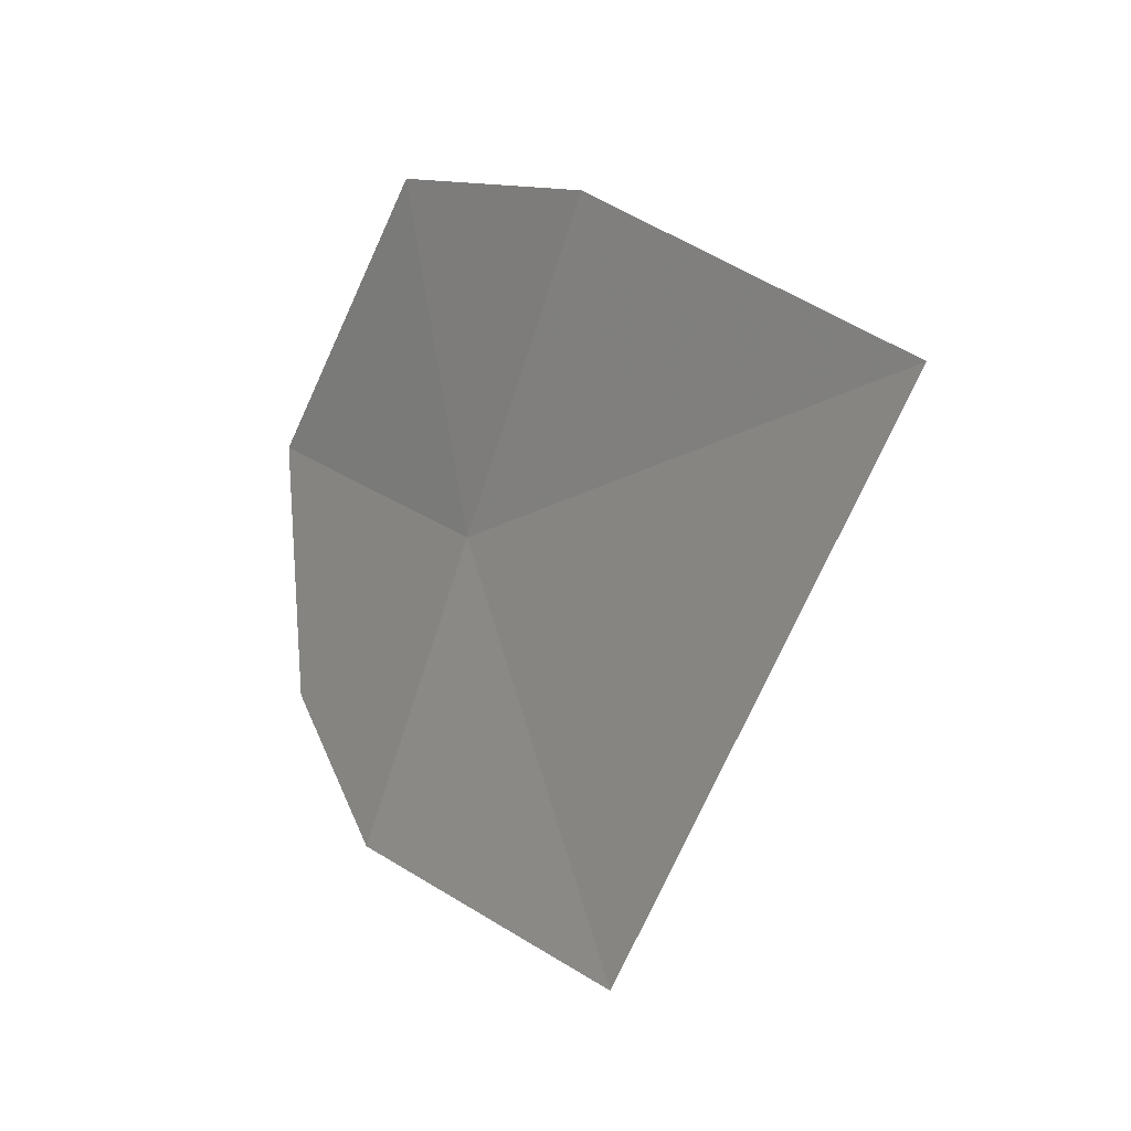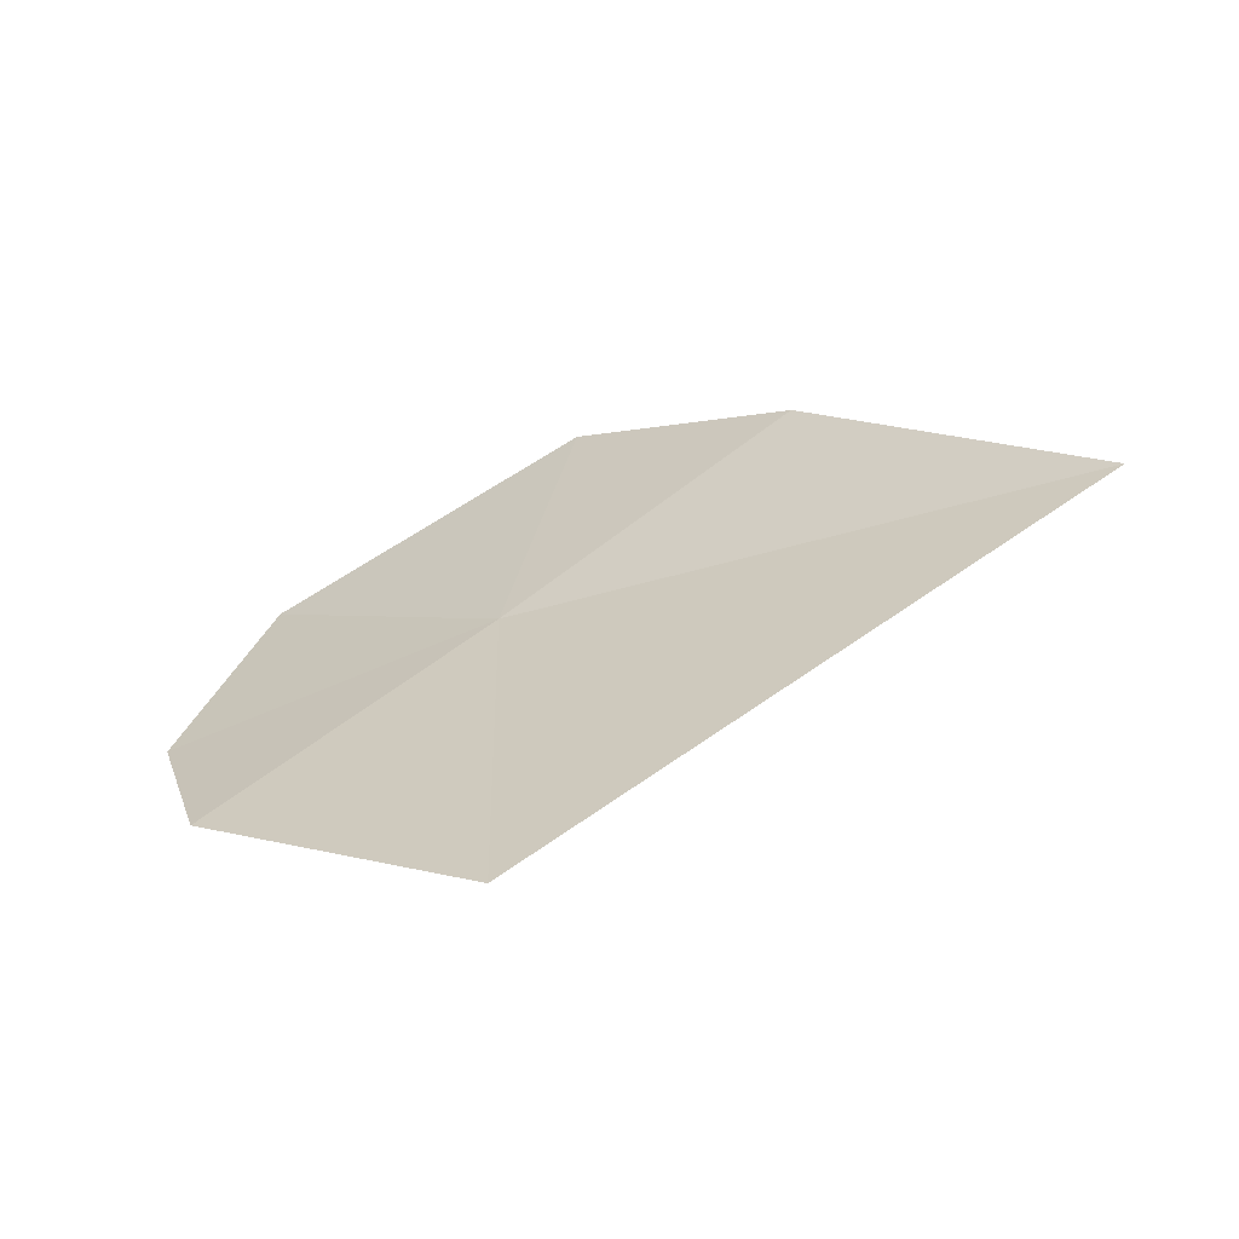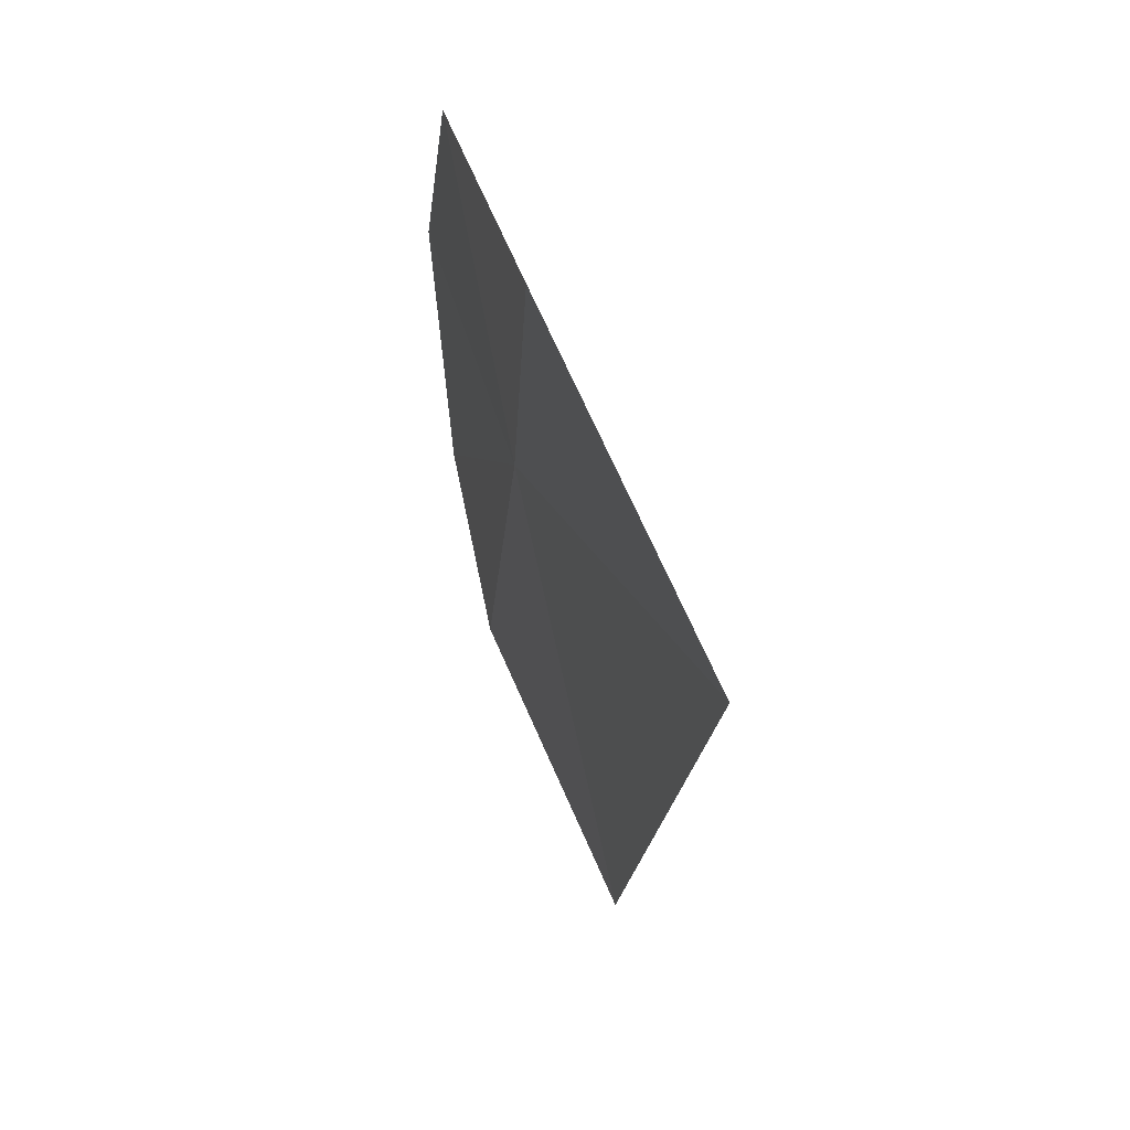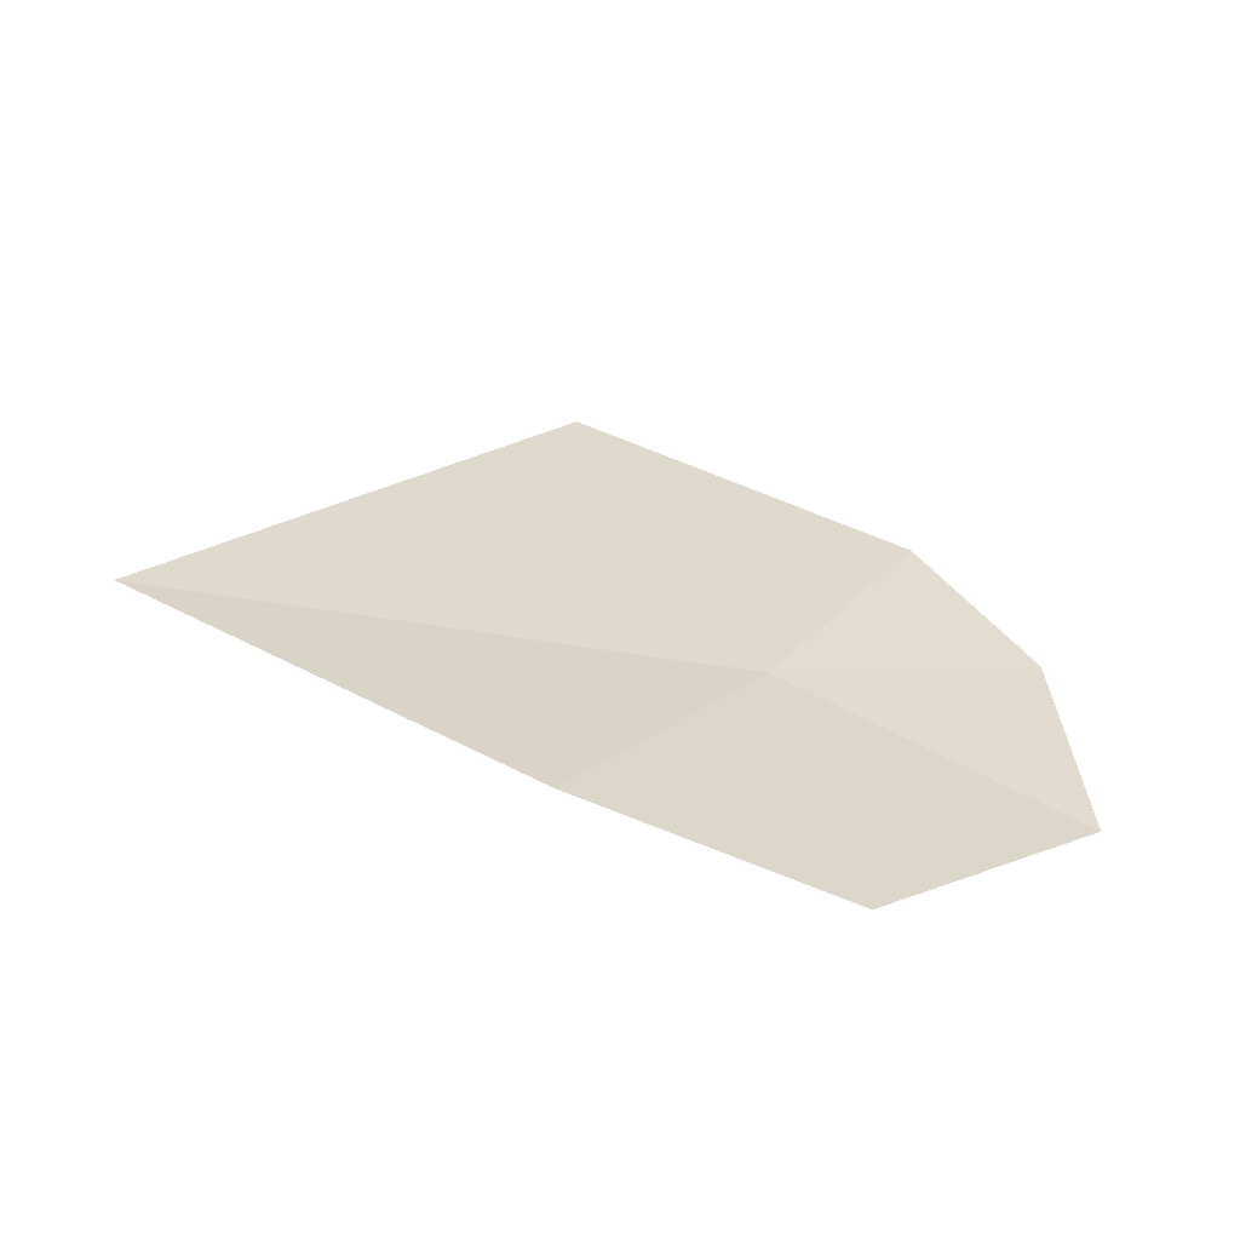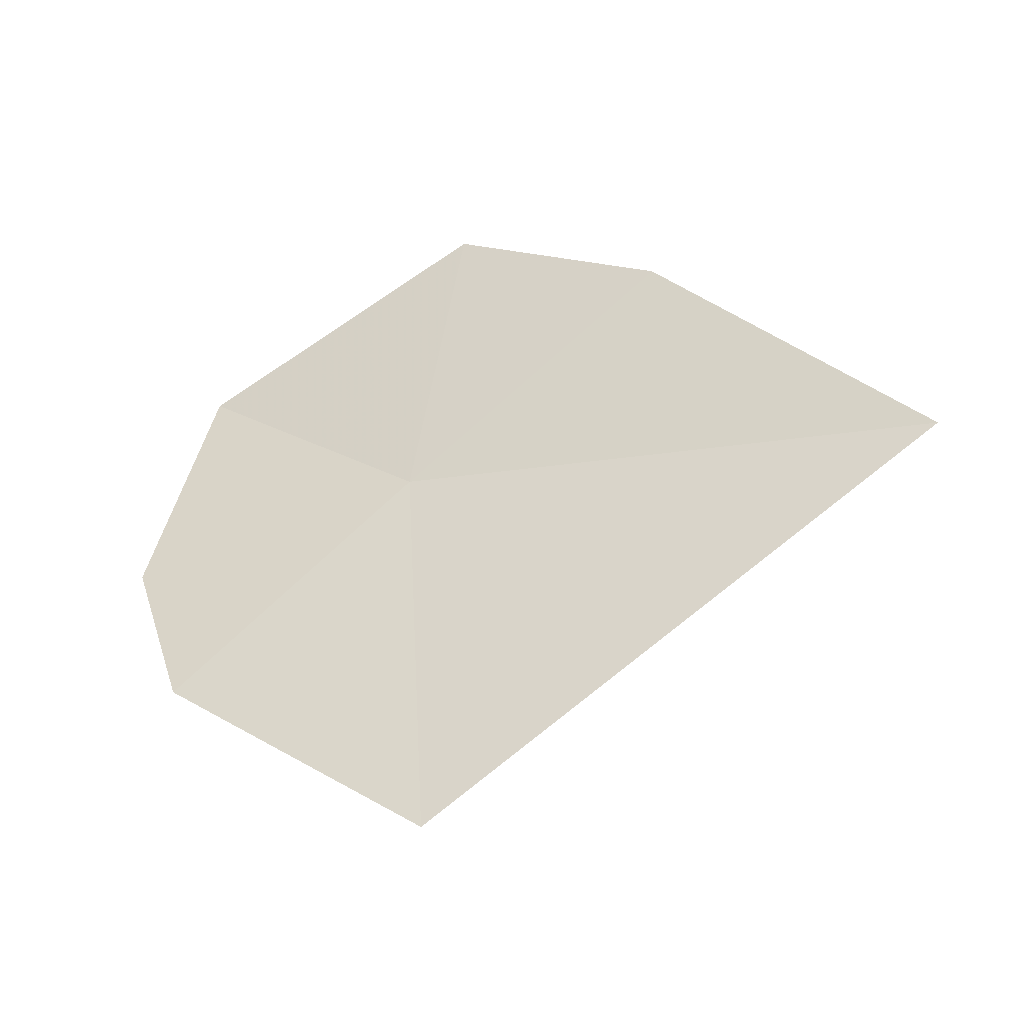
<metadata>
{"format":"obj","ext":"obj","renderer":"f3d","projection":"perspective","resolution":1024,"background":"white","views":[{"elev":-6.3,"azim":31.9,"up":"+Y"},{"elev":27.2,"azim":18.6,"up":"+Z"},{"elev":27.2,"azim":53.6,"up":"+Y"},{"elev":40.2,"azim":175.8,"up":"+Z"},{"elev":52.1,"azim":16.7,"up":"+Z"}]}
</metadata>
<code>
v -3.18 7.471 39.78
v -4.801 8.152 39.22
v -3.409 9.351 40.03
v -2.032 8.99 40.52
v -0.08572 7.898 40.92
v -4.203 5.88 39.25
v -4.798 6.741 39.08
v -2.348 5.171 39.74
f 1 3 2
f 1 5 4
f 1 4 3
f 1 7 6
f 1 6 8
f 1 8 5
f 1 2 7

</code>
